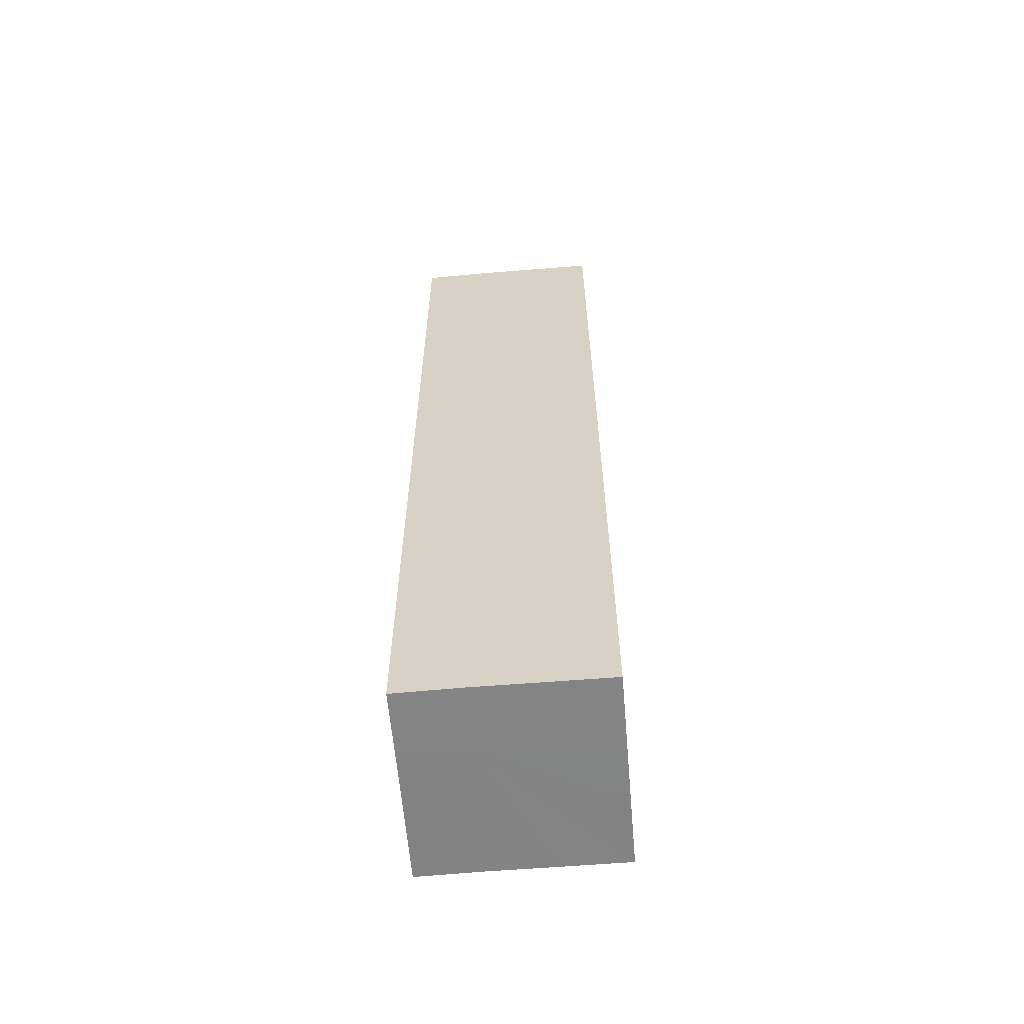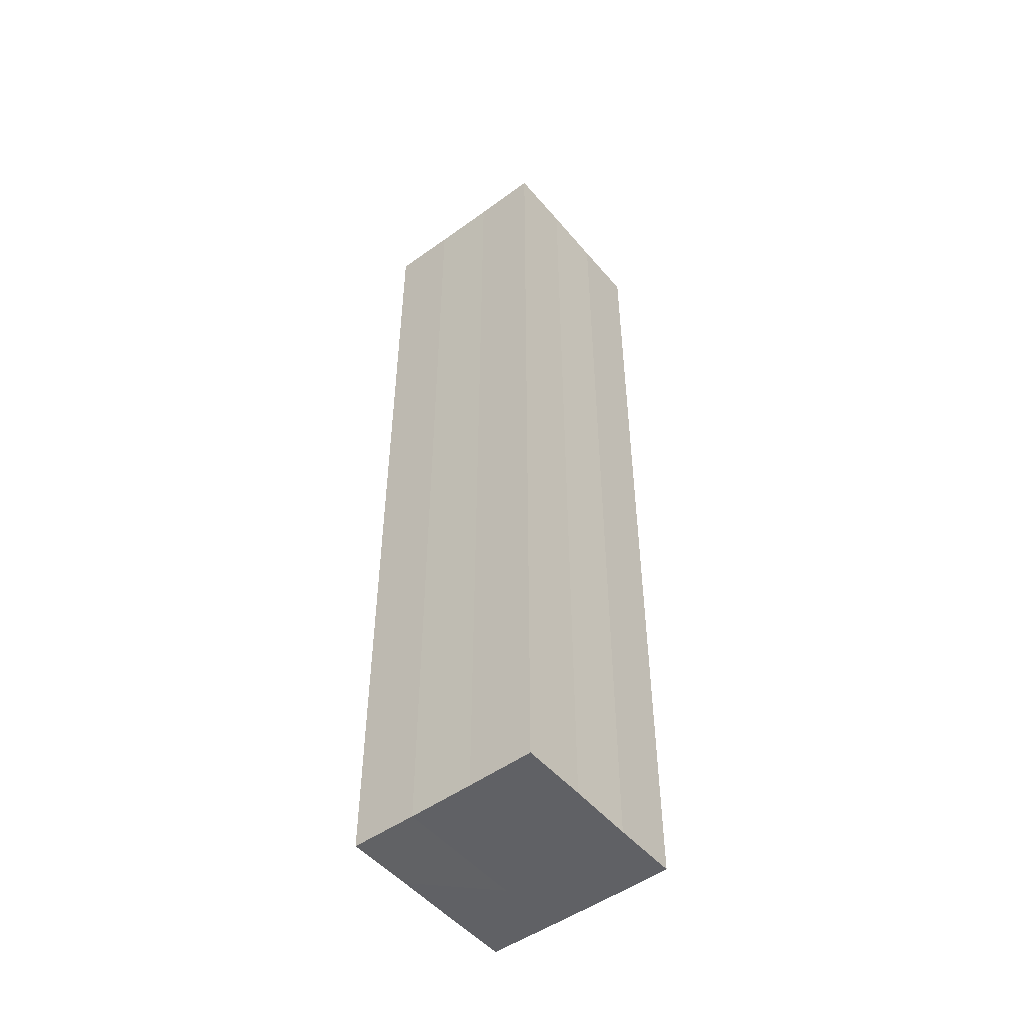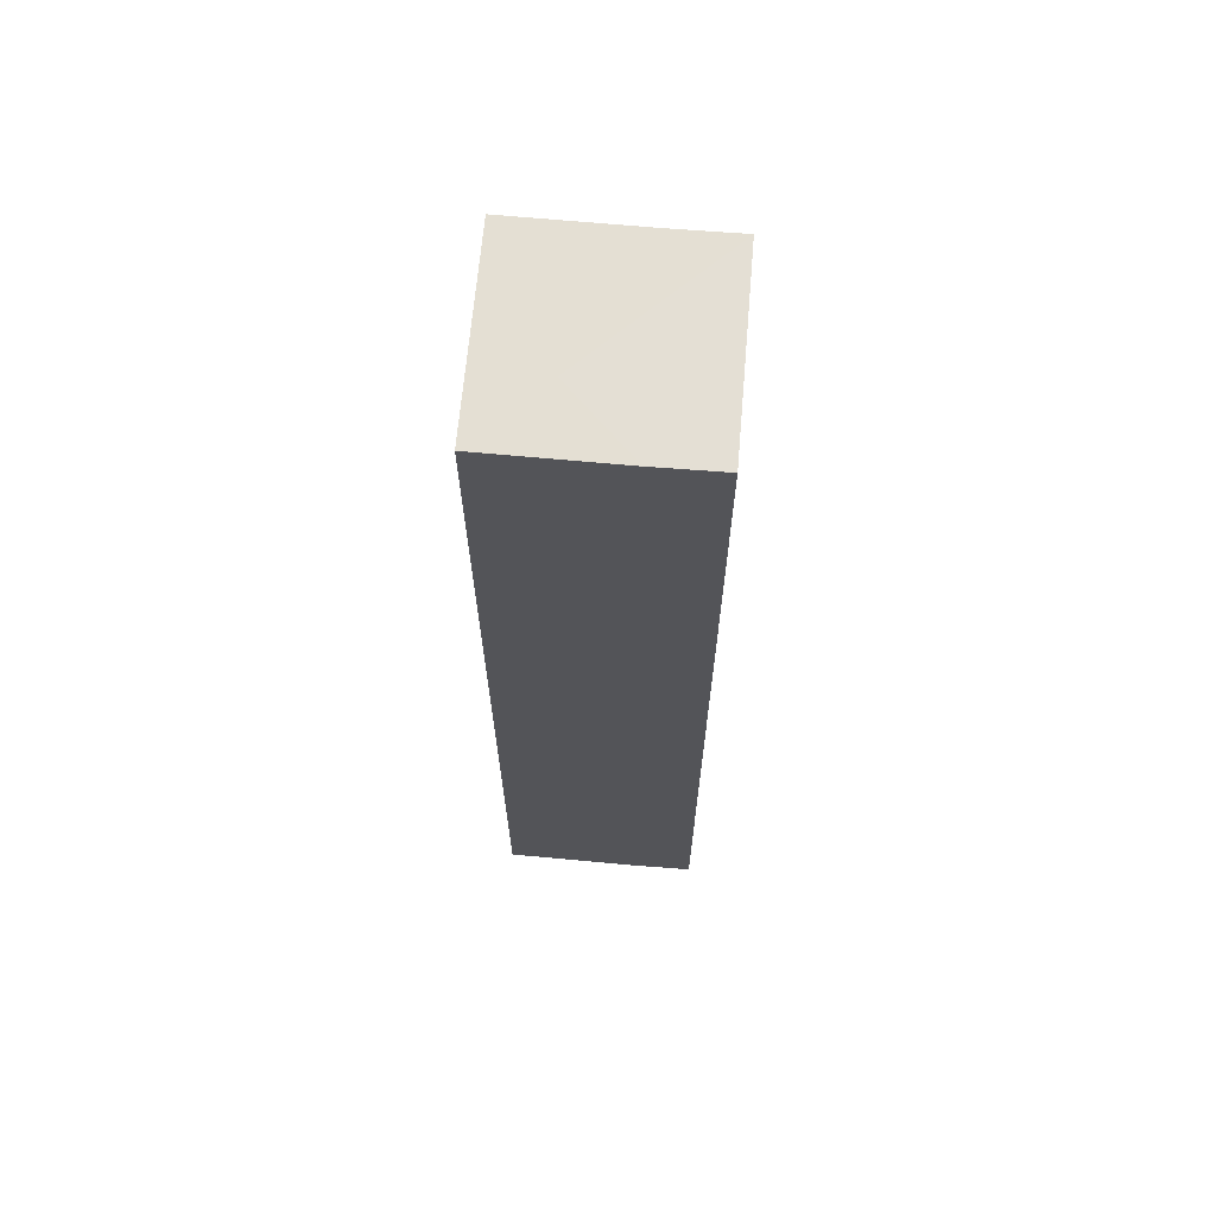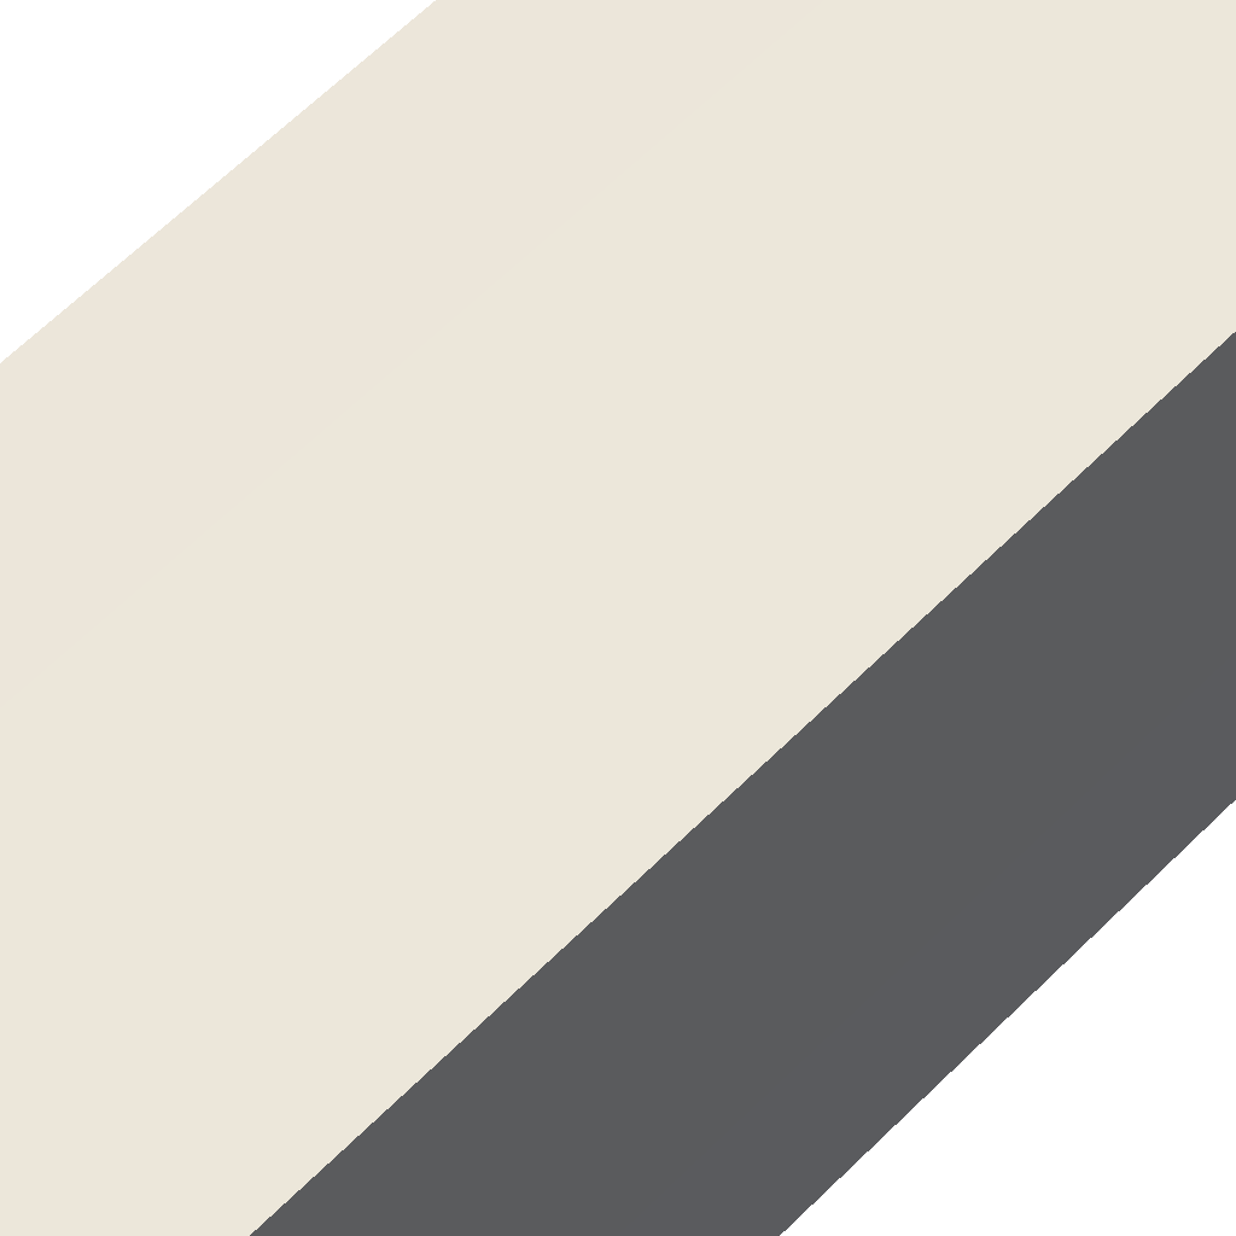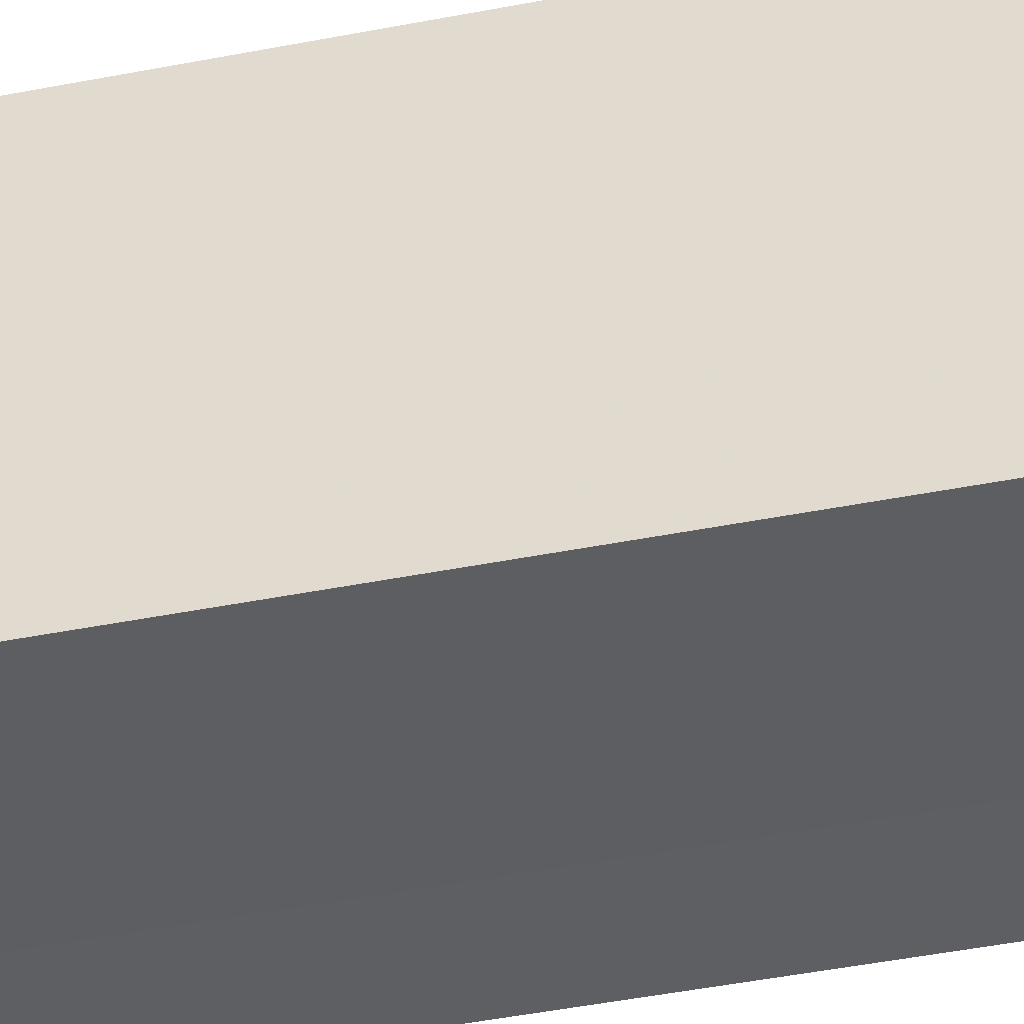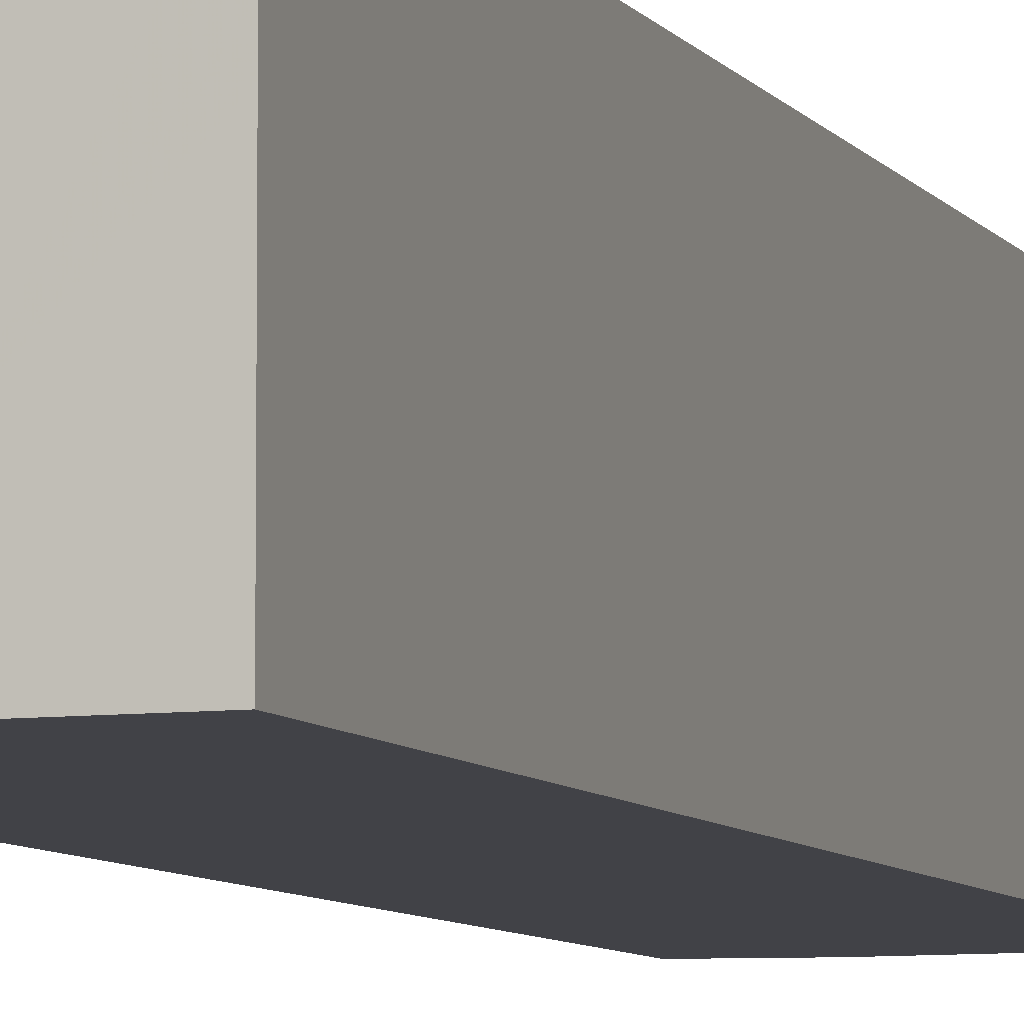
<metadata>
{"format":"obj","ext":"obj","renderer":"f3d","projection":"perspective","resolution":1024,"background":"white","views":[{"elev":-61.3,"azim":4.9,"up":"+Z"},{"elev":-50.0,"azim":128.6,"up":"+Z"},{"elev":66.3,"azim":5.2,"up":"+Z"},{"elev":53.2,"azim":41.8,"up":"+Y"},{"elev":-39.5,"azim":104.1,"up":"+Y"},{"elev":-6.7,"azim":-162.2,"up":"+Y"}]}
</metadata>
<code>
o 6055
v 2247 1887 7.893
v 2247 1887 7.893
v 2247 1887 8.038
v 2247 1887 7.893
v 2247 1887 8.038
v 2247 1887 7.893
v 2247 1887 8.038
v 2247 1887 7.893
v 2247 1887 8.038
v 2247 1887 7.893
v 2247 1887 8.038
v 2247 1887 7.893
v 2247 1887 8.038
v 2247 1887 7.893
v 2247 1887 7.893
v 2247 1887 7.893
v 2247 1887 7.893
v 2247 1887 7.893
v 2247 1887 7.893
v 2247 1887 7.893
v 2247 1887 8.038
v 2247 1887 8.038
v 2247 1887 7.893
v 2247 1887 8.038
v 2247 1887 7.893
v 2247 1887 7.893
v 2247 1887 8.038
v 2247 1887 7.893
v 2247 1887 7.893
v 2247 1887 7.893
v 2247 1887 7.893
v 2247 1887 7.893
v 2247 1887 7.893
v 2247 1887 8.038
v 2247 1887 8.038
v 2247 1887 8.038
v 2247 1887 8.038
v 2247 1887 8.038
v 2247 1887 7.893
v 2247 1887 8.038
v 2247 1887 7.893
v 2247 1887 8.038
v 2247 1887 7.893
v 2247 1887 8.038
v 2247 1887 7.893
v 2247 1887 7.893
v 2247 1887 7.893
v 2247 1887 7.893
v 2247 1887 7.893
v 2247 1887 7.893
v 2247 1887 8.038
v 2247 1887 7.893
v 2247 1887 8.038
v 2247 1887 7.893
v 2247 1887 8.038
v 2247 1887 7.893
v 2247 1887 8.038
v 2247 1887 7.893
v 2247 1887 8.038
v 2247 1887 7.893
v 2247 1887 8.038
v 2247 1887 8.038
v 2247 1887 8.038
v 2247 1887 8.038
v 2247 1887 8.038
v 2247 1887 8.038
v 2247 1887 8.038
v 2247 1887 8.038
v 2247 1887 8.038
v 2247 1887 8.038
v 2247 1887 8.038
v 2247 1887 8.038
v 2247 1887 8.038
v 2247 1887 8.038
f 1 2 3
f 2 4 5
f 6 1 7
f 7 8 9
f 9 10 11
f 11 12 13
f 14 12 15
f 14 16 12
f 14 15 17
f 14 18 16
f 14 17 19
f 14 20 18
f 21 19 22
f 14 19 23
f 24 25 21
f 14 23 26
f 27 28 24
f 14 29 20
f 14 30 29
f 14 26 31
f 14 31 30
f 32 33 27
f 34 20 35
f 36 31 37
f 38 39 34
f 40 41 36
f 42 43 38
f 44 45 40
f 46 47 42
f 48 49 44
f 47 50 51
f 50 52 53
f 49 54 55
f 54 56 57
f 33 58 59
f 58 60 61
f 62 63 64
f 62 65 63
f 62 64 66
f 62 67 65
f 62 66 68
f 62 69 67
f 62 68 70
f 62 71 69
f 62 70 72
f 62 73 71
f 62 72 74
f 62 74 73

</code>
